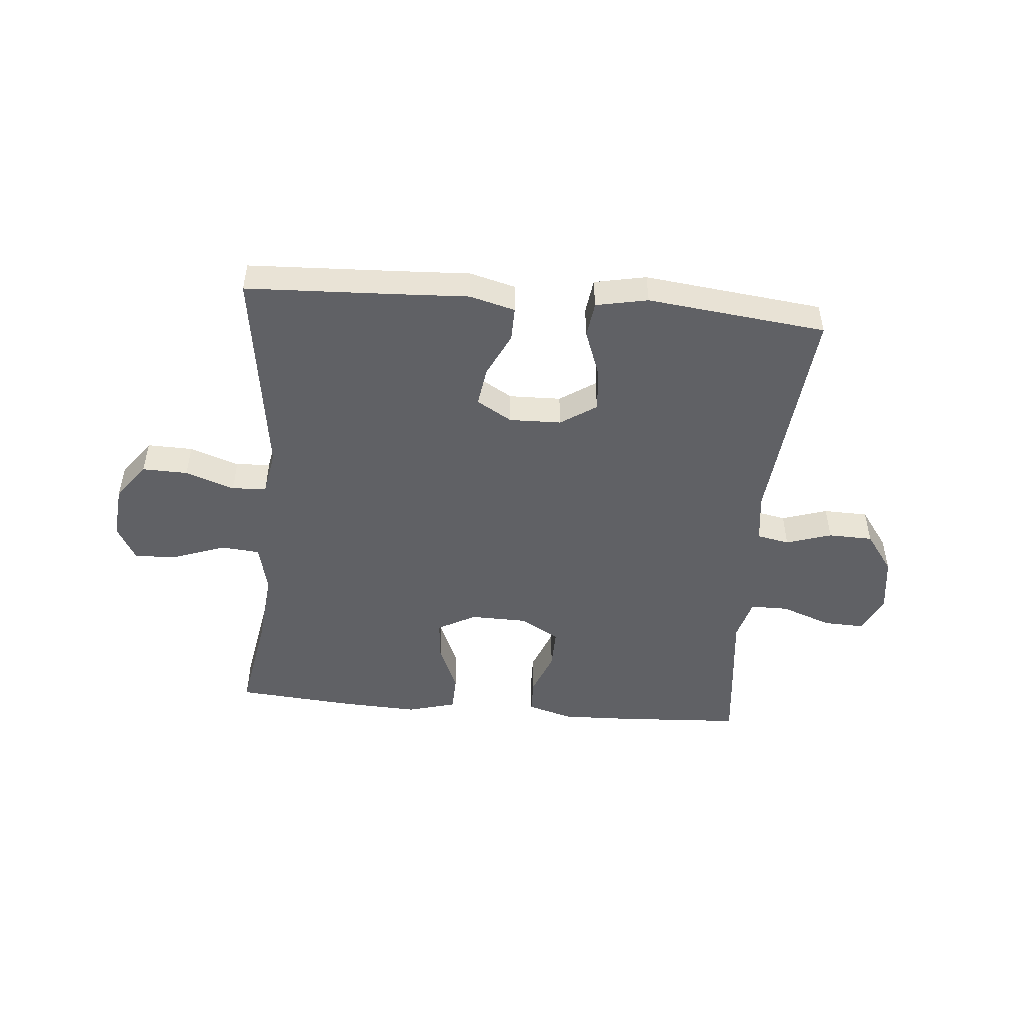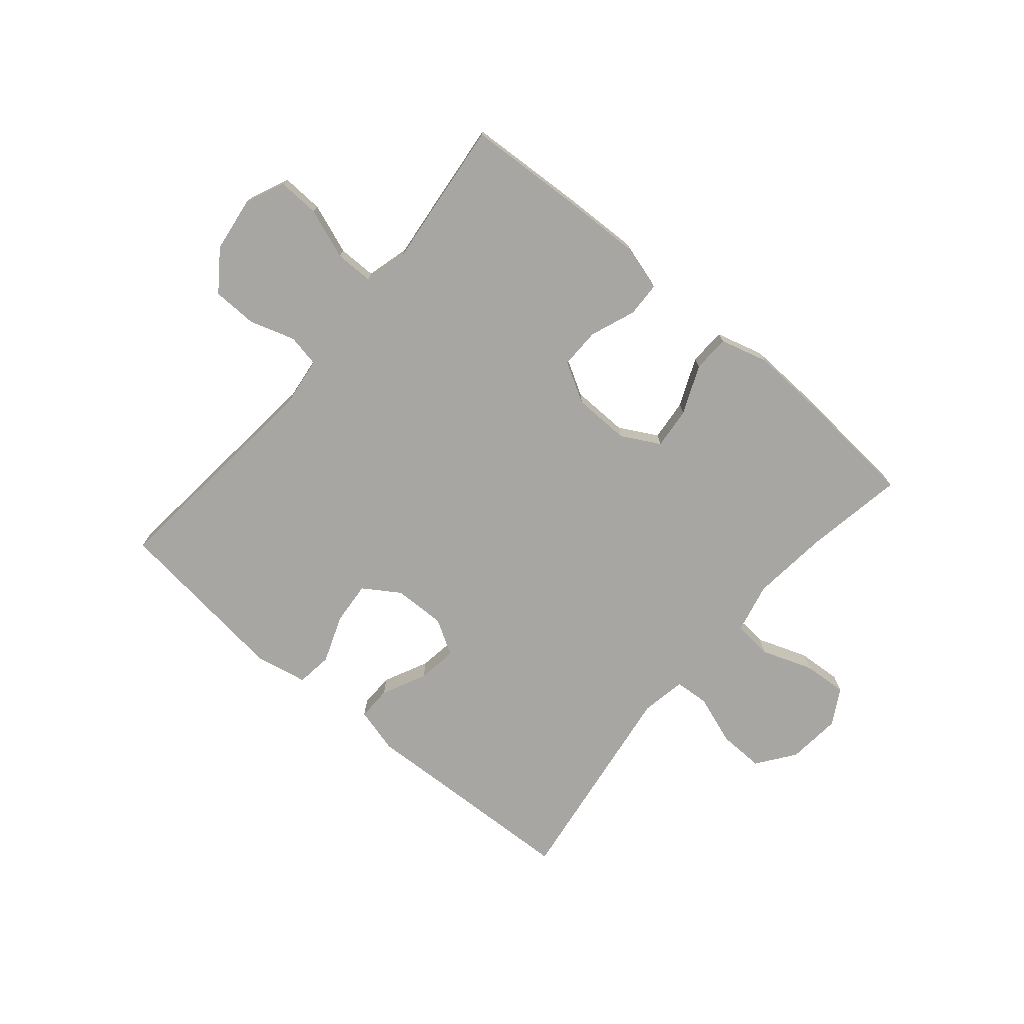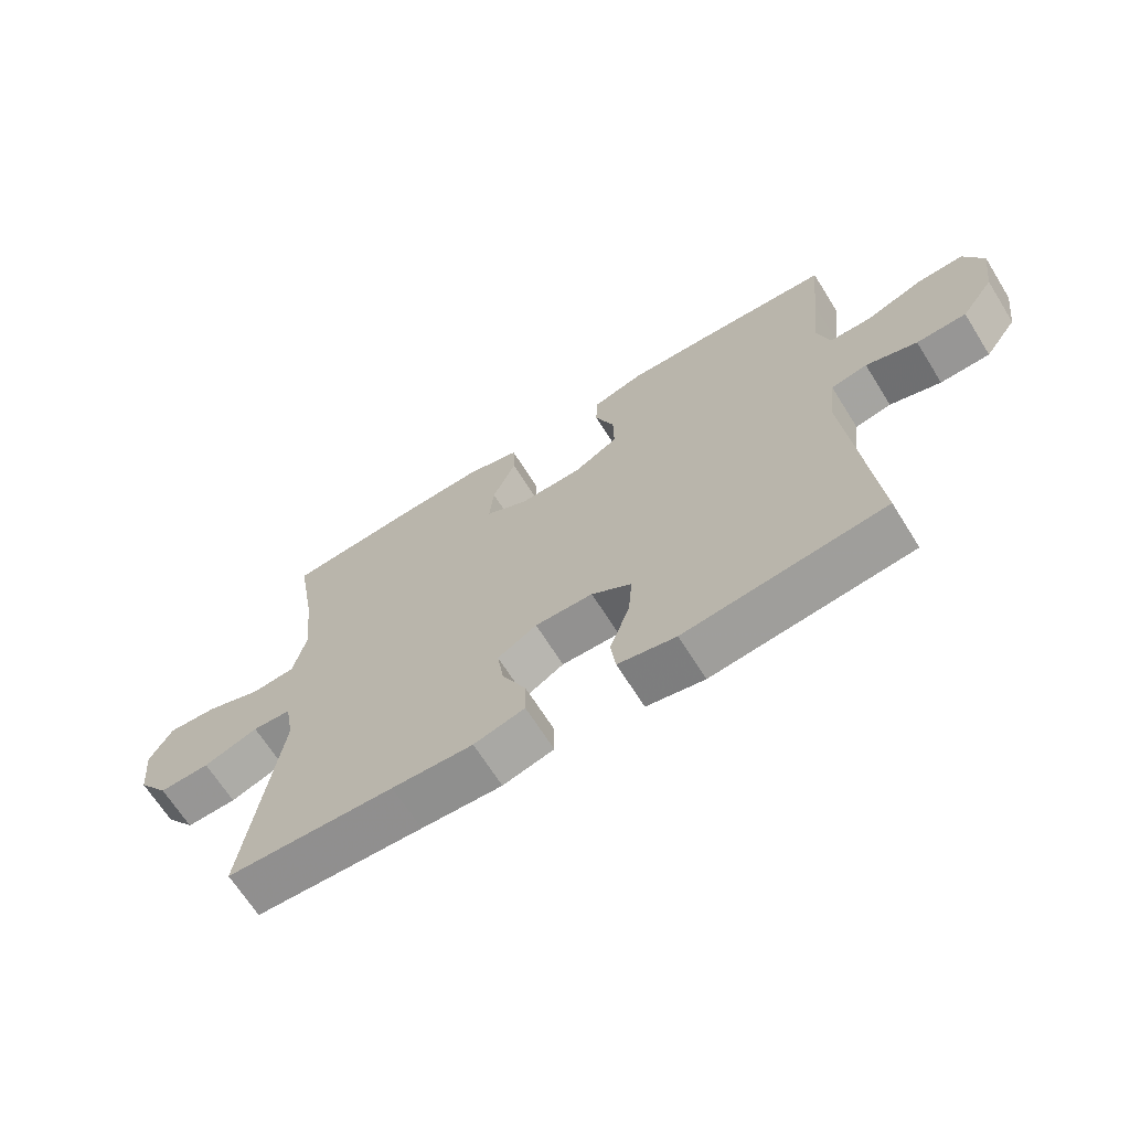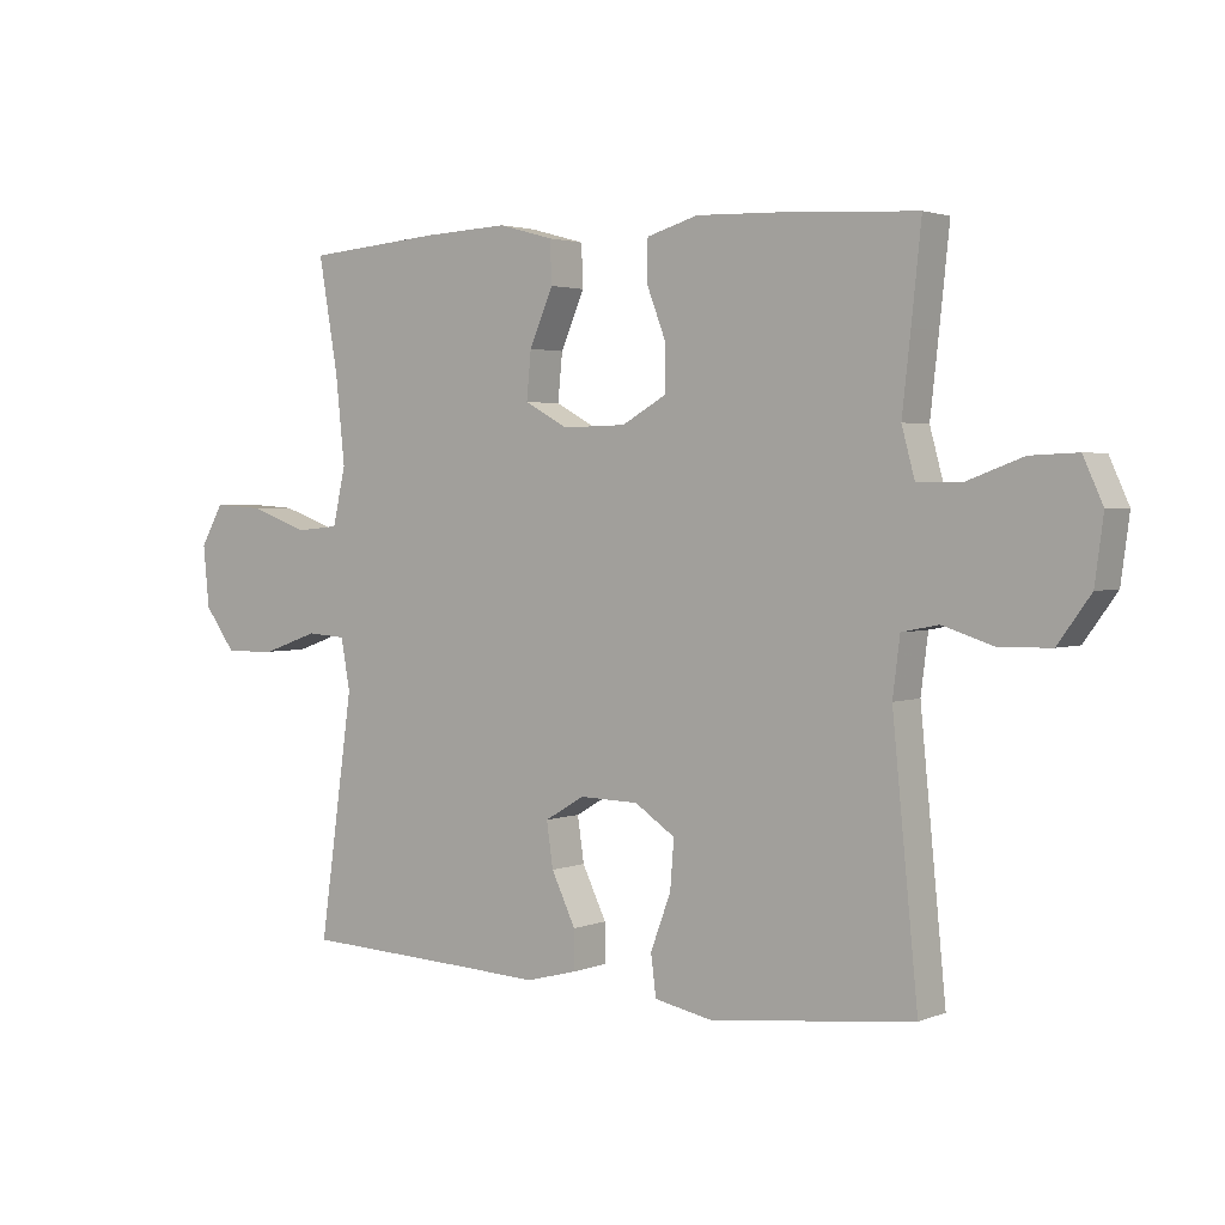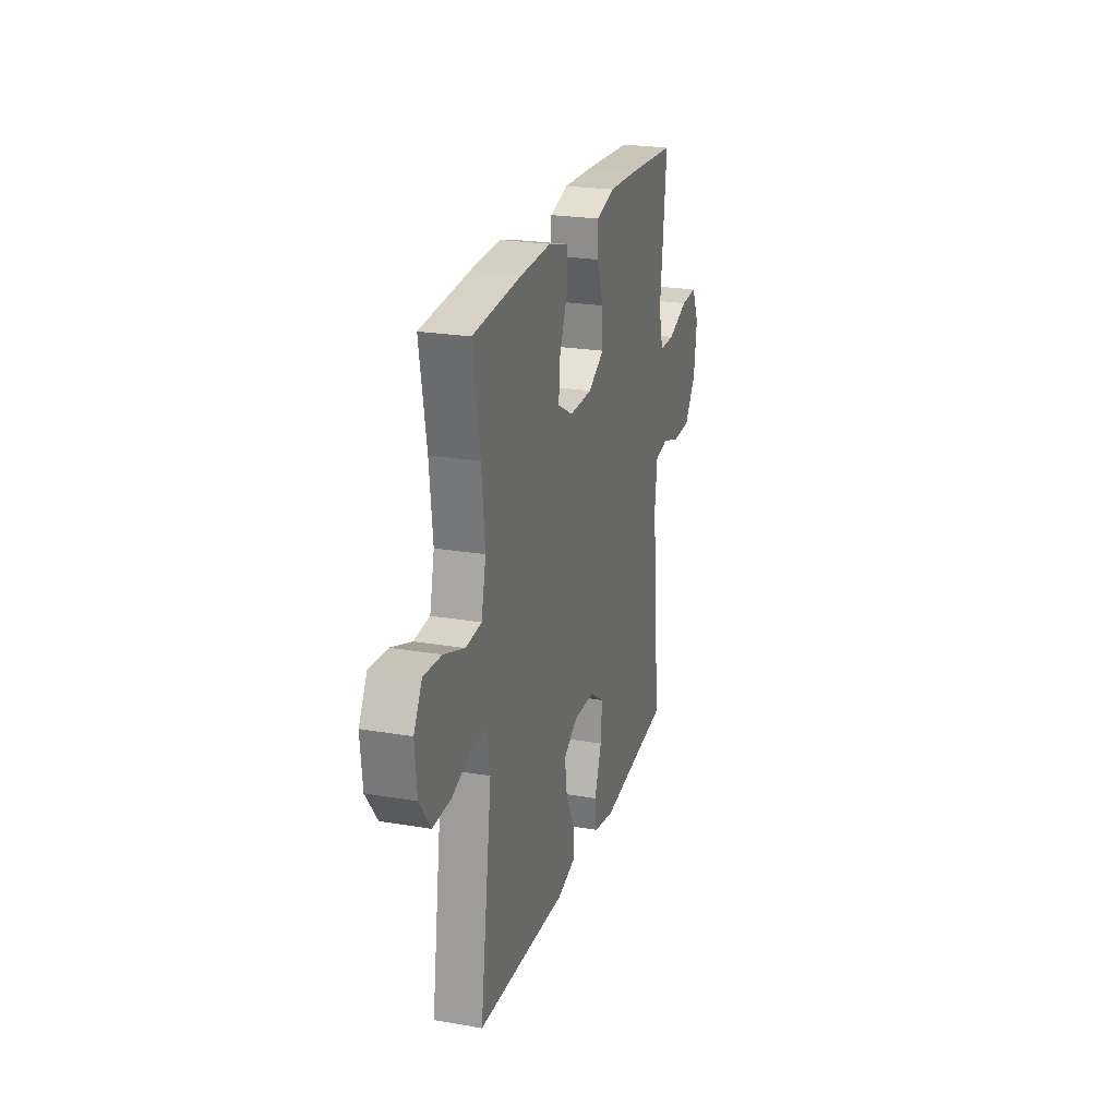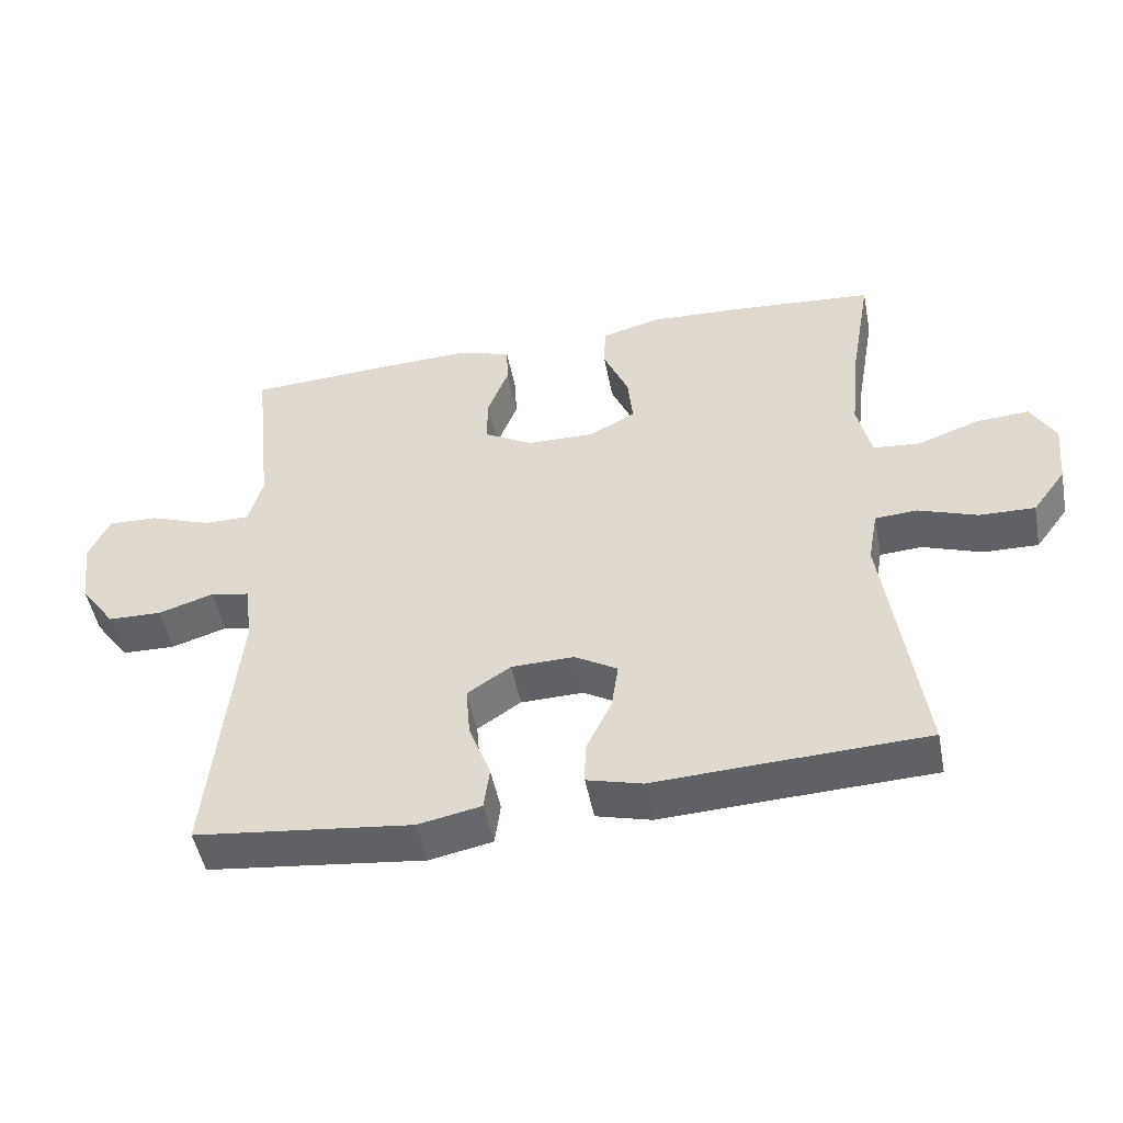
<metadata>
{"format":"obj","ext":"obj","renderer":"f3d","projection":"perspective","resolution":1024,"background":"white","views":[{"elev":-48.8,"azim":175.0,"up":"+Y"},{"elev":-74.3,"azim":-40.2,"up":"+Y"},{"elev":-66.9,"azim":-148.0,"up":"+Z"},{"elev":2.6,"azim":-143.4,"up":"+Z"},{"elev":23.4,"azim":106.1,"up":"+Z"},{"elev":-49.4,"azim":10.9,"up":"+Z"}]}
</metadata>
<code>
v -0.5 0.07 0.5
v -0.286 0.07 0.512
v -0.165 0.07 0.516
v -0.086 0.07 0.493
v -0.084 0.07 0.433
v -0.114 0.07 0.355
v -0.115 0.07 0.285
v -0.046 0.07 0.246
v 0.052 0.07 0.244
v 0.118 0.07 0.28
v 0.111 0.07 0.352
v 0.075 0.07 0.436
v 0.077 0.07 0.5
v 0.161 0.07 0.523
v 0.292 0.07 0.517
v 0.5 0.07 0.5
v 0.47 0.07 0.327
v 0.456 0.07 0.194
v 0.476 0.07 0.107
v 0.543 0.07 0.101
v 0.632 0.07 0.133
v 0.708 0.07 0.138
v 0.743 0.07 0.076
v 0.734 0.07 -0.017
v 0.686 0.07 -0.082
v 0.607 0.07 -0.08
v 0.522 0.07 -0.05
v 0.462 0.07 -0.054
v 0.448 0.07 -0.132
v 0.465 0.07 -0.252
v 0.5 0.07 -0.5
v 0.24 0.07 -0.511
v 0.115 0.07 -0.517
v 0.036 0.07 -0.496
v 0.037 0.07 -0.437
v 0.074 0.07 -0.36
v 0.084 0.07 -0.292
v 0.023 0.07 -0.256
v -0.067 0.07 -0.258
v -0.129 0.07 -0.299
v -0.123 0.07 -0.373
v -0.092 0.07 -0.456
v -0.1 0.07 -0.518
v -0.19 0.07 -0.536
v -0.5 0.07 -0.5
v -0.461 0.07 -0.104
v -0.472 0.07 -0.017
v -0.528 0.07 -0.006
v -0.607 0.07 -0.031
v -0.684 0.07 -0.029
v -0.734 0.07 0.04
v -0.747 0.07 0.137
v -0.717 0.07 0.203
v -0.645 0.07 0.2
v -0.558 0.07 0.168
v -0.492 0.07 0.168
v -0.472 0.07 0.242
v -0.485 0.07 0.358
v -0.5 0 0.5
v -0.286 0 0.512
v -0.165 0 0.516
v -0.086 0 0.493
v -0.084 0 0.433
v -0.114 0 0.355
v -0.115 0 0.285
v -0.046 0 0.246
v 0.052 0 0.244
v 0.118 0 0.28
v 0.111 0 0.352
v 0.075 0 0.436
v 0.077 0 0.5
v 0.161 0 0.523
v 0.292 0 0.517
v 0.5 0 0.5
v 0.47 0 0.327
v 0.456 0 0.194
v 0.476 0 0.107
v 0.543 0 0.101
v 0.632 0 0.133
v 0.708 0 0.138
v 0.743 0 0.076
v 0.734 0 -0.017
v 0.686 0 -0.082
v 0.607 0 -0.08
v 0.522 0 -0.05
v 0.462 0 -0.054
v 0.448 0 -0.132
v 0.465 0 -0.252
v 0.5 0 -0.5
v 0.24 0 -0.511
v 0.115 0 -0.517
v 0.036 0 -0.496
v 0.037 0 -0.437
v 0.074 0 -0.36
v 0.084 0 -0.292
v 0.023 0 -0.256
v -0.067 0 -0.258
v -0.129 0 -0.299
v -0.123 0 -0.373
v -0.092 0 -0.456
v -0.1 0 -0.518
v -0.19 0 -0.536
v -0.5 0 -0.5
v -0.461 0 -0.104
v -0.472 0 -0.017
v -0.528 0 -0.006
v -0.607 0 -0.031
v -0.684 0 -0.029
v -0.734 0 0.04
v -0.747 0 0.137
v -0.717 0 0.203
v -0.645 0 0.2
v -0.558 0 0.168
v -0.492 0 0.168
v -0.472 0 0.242
v -0.485 0 0.358
f 57 58 1 2
f 56 57 2 3
f 52 53 54 55
f 52 55 56
f 51 52 56
f 48 49 50 51
f 47 48 51 56
f 46 47 56 3
f 41 42 43 44
f 40 41 44 45
f 39 40 45 46
f 33 34 35 36
f 32 33 36 37
f 29 30 31 32
f 28 29 32 37
f 24 25 26 27
f 24 27 28
f 23 24 28
f 20 21 22 23
f 19 20 23 28
f 18 19 28 37
f 14 15 16 17
f 11 12 13 14
f 10 11 14 17
f 9 10 17 18
f 3 4 5 6
f 3 6 7
f 46 3 7
f 38 39 46 7
f 37 38 7 8
f 8 9 18 37
f 60 59 116 115
f 61 60 115 114
f 113 112 111 110
f 114 113 110
f 114 110 109
f 109 108 107 106
f 114 109 106 105
f 61 114 105 104
f 102 101 100 99
f 103 102 99 98
f 104 103 98 97
f 94 93 92 91
f 95 94 91 90
f 90 89 88 87
f 95 90 87 86
f 85 84 83 82
f 86 85 82
f 86 82 81
f 81 80 79 78
f 86 81 78 77
f 95 86 77 76
f 75 74 73 72
f 72 71 70 69
f 75 72 69 68
f 76 75 68 67
f 64 63 62 61
f 65 64 61
f 65 61 104
f 65 104 97 96
f 66 65 96 95
f 95 76 67 66
f 1 59 60 2
f 2 60 61 3
f 3 61 62 4
f 4 62 63 5
f 5 63 64 6
f 6 64 65 7
f 7 65 66 8
f 8 66 67 9
f 9 67 68 10
f 10 68 69 11
f 11 69 70 12
f 12 70 71 13
f 13 71 72 14
f 14 72 73 15
f 15 73 74 16
f 16 74 75 17
f 17 75 76 18
f 18 76 77 19
f 19 77 78 20
f 20 78 79 21
f 21 79 80 22
f 22 80 81 23
f 23 81 82 24
f 24 82 83 25
f 25 83 84 26
f 26 84 85 27
f 27 85 86 28
f 28 86 87 29
f 29 87 88 30
f 30 88 89 31
f 31 89 90 32
f 32 90 91 33
f 33 91 92 34
f 34 92 93 35
f 35 93 94 36
f 36 94 95 37
f 37 95 96 38
f 38 96 97 39
f 39 97 98 40
f 40 98 99 41
f 41 99 100 42
f 42 100 101 43
f 43 101 102 44
f 44 102 103 45
f 45 103 104 46
f 46 104 105 47
f 47 105 106 48
f 48 106 107 49
f 49 107 108 50
f 50 108 109 51
f 51 109 110 52
f 52 110 111 53
f 53 111 112 54
f 54 112 113 55
f 55 113 114 56
f 56 114 115 57
f 57 115 116 58
f 58 116 59 1

</code>
